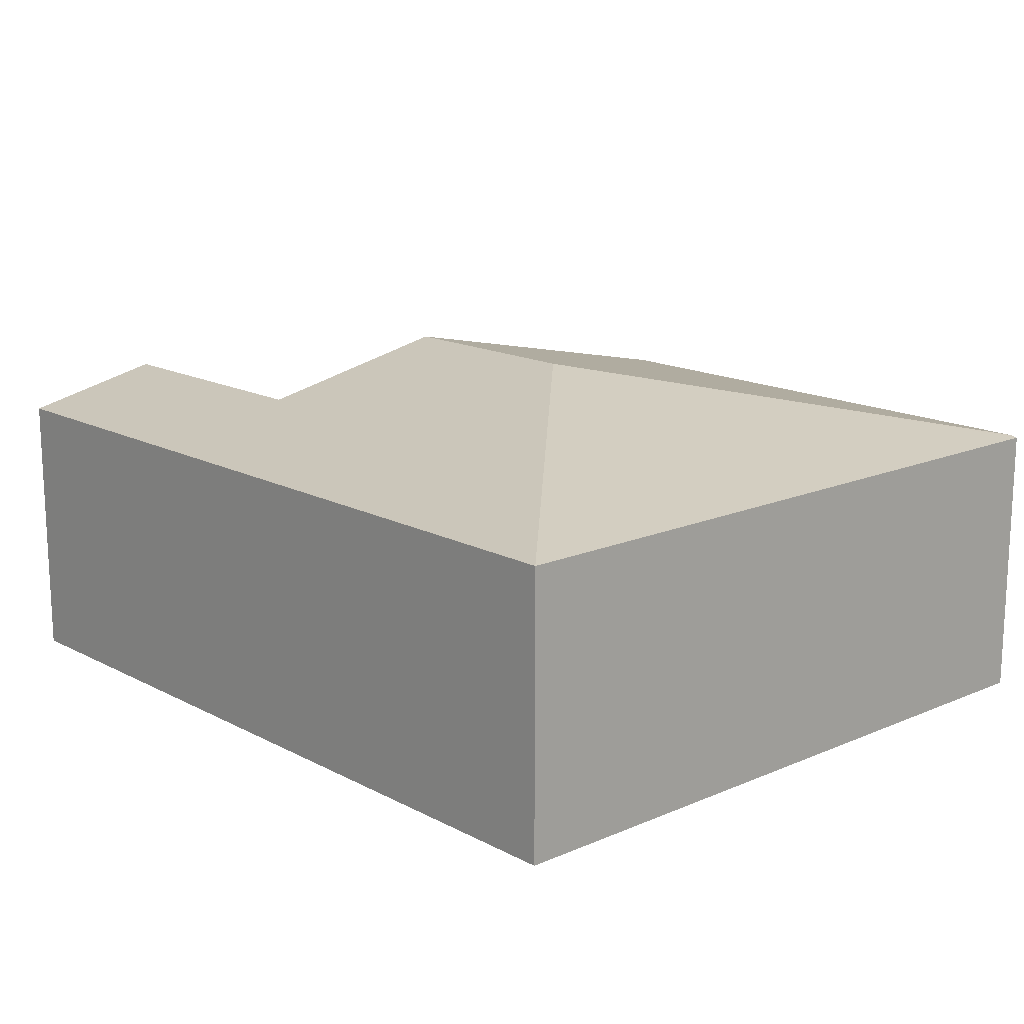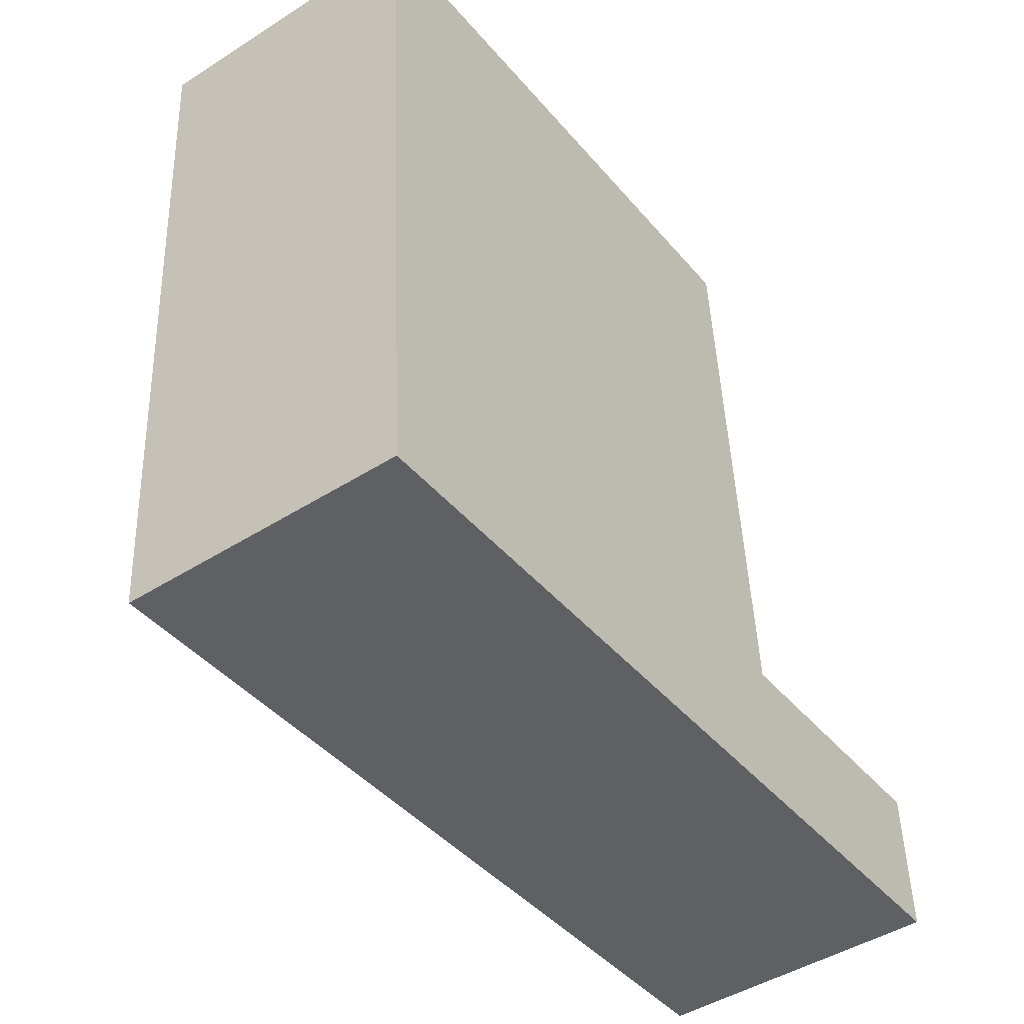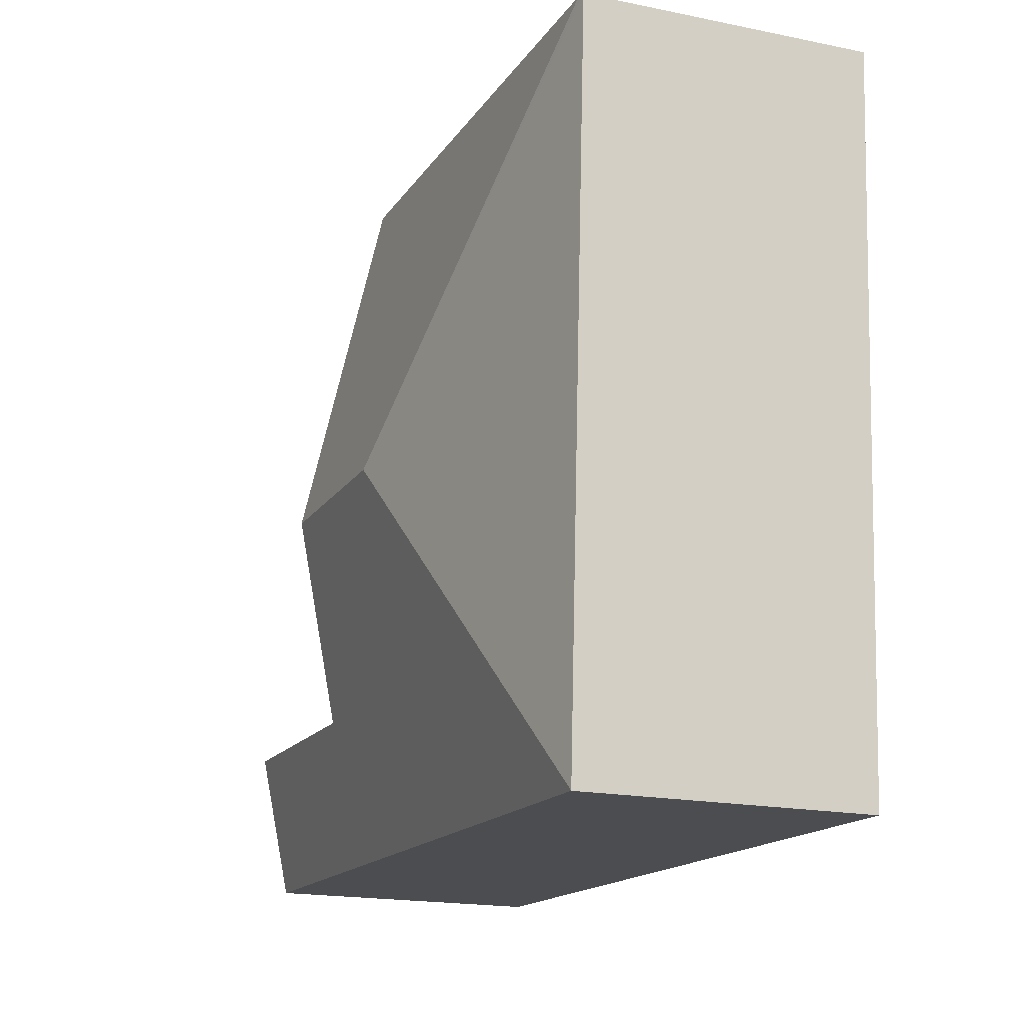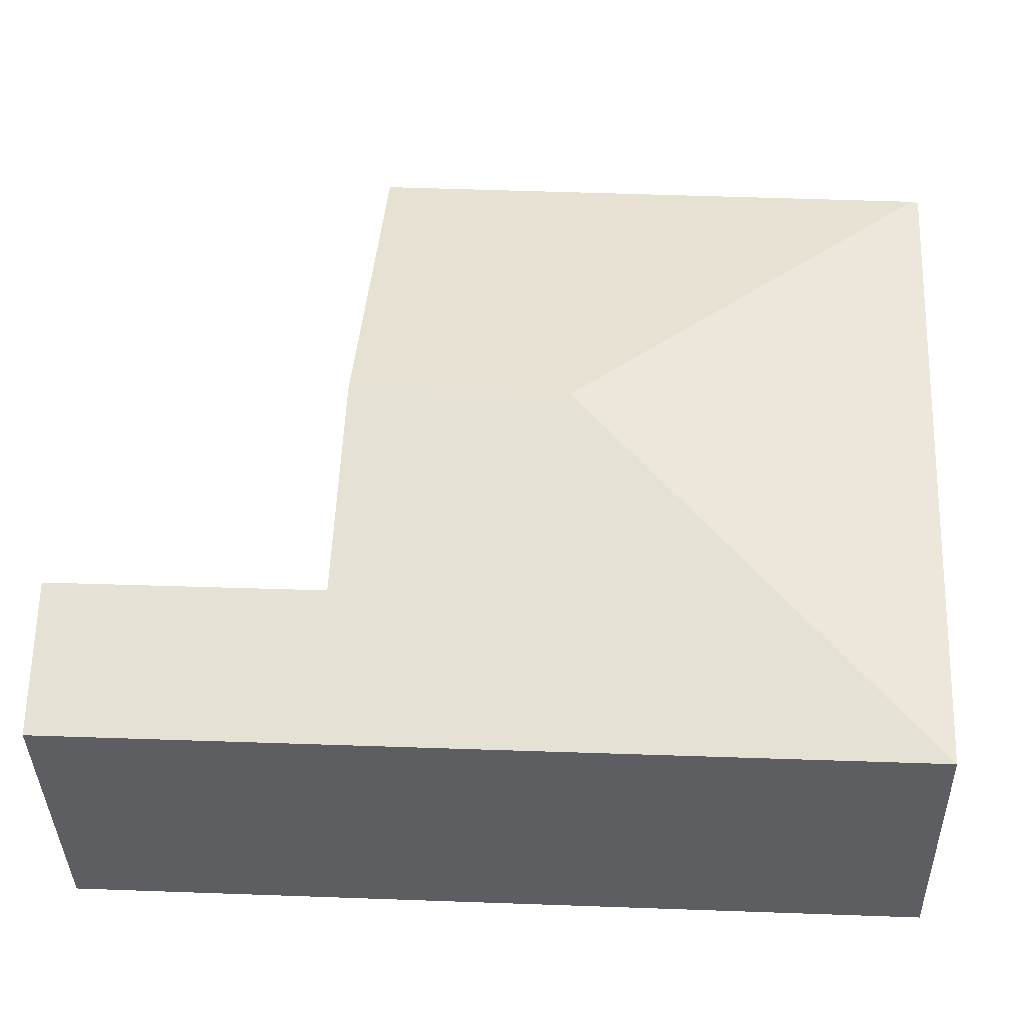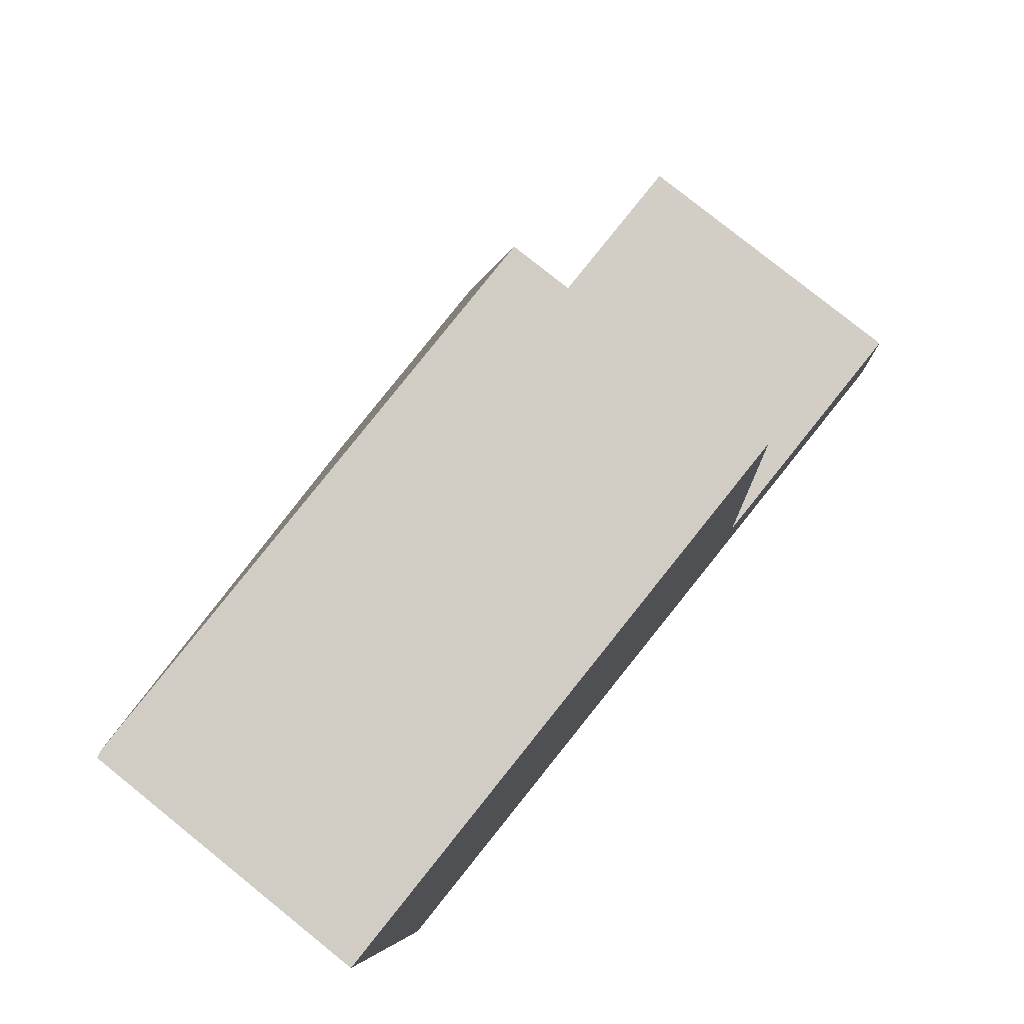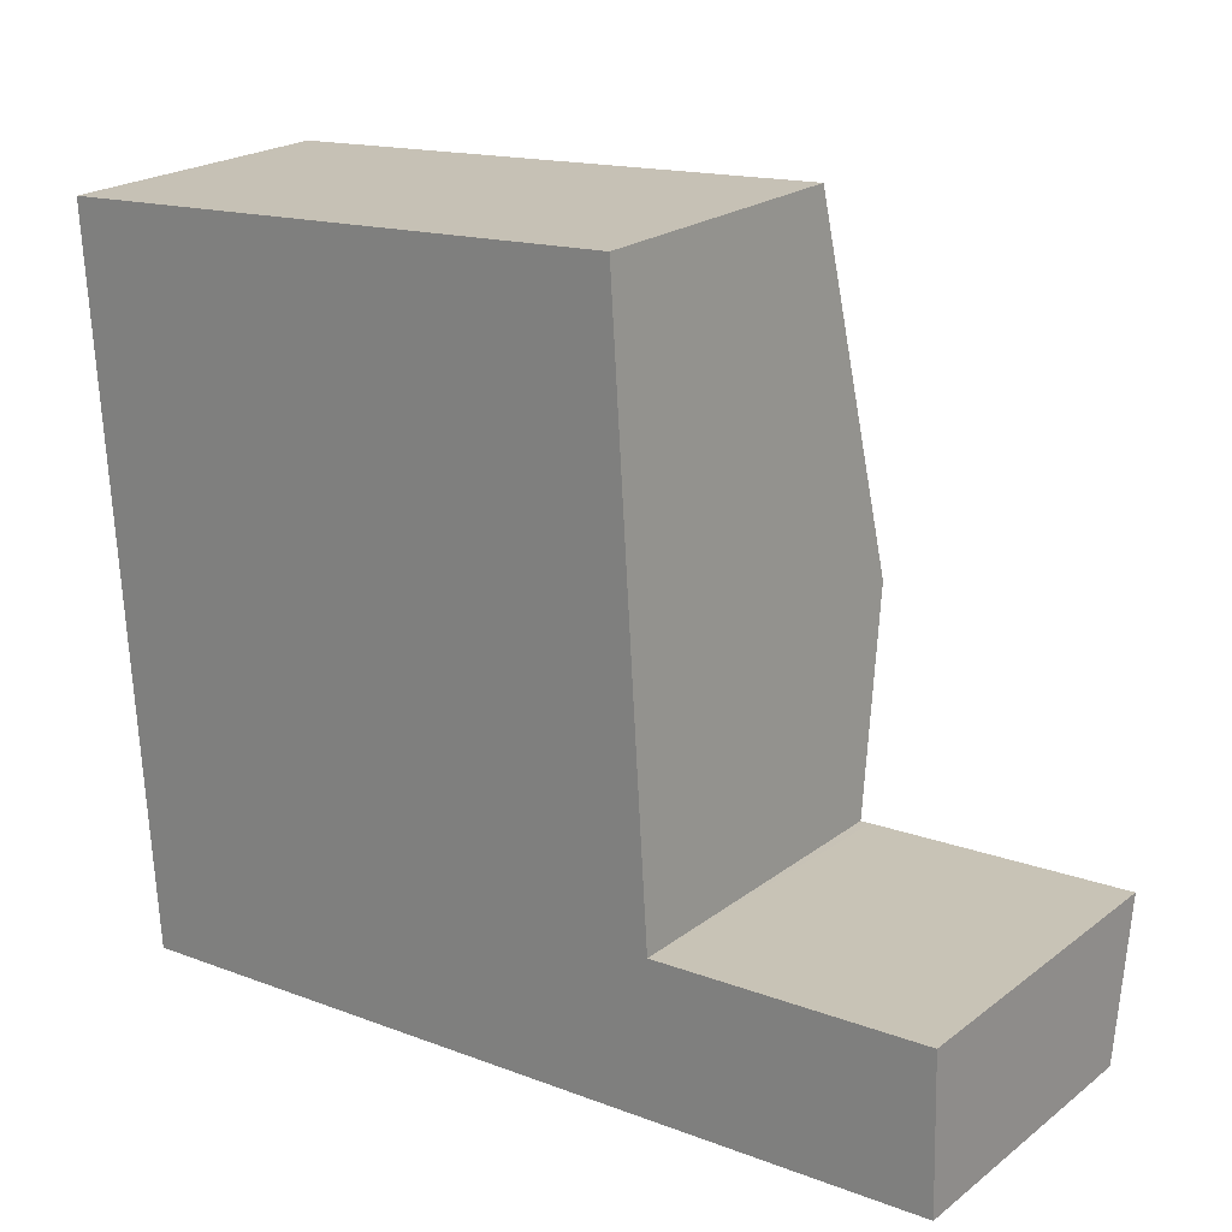
<metadata>
{"format":"obj","ext":"obj","renderer":"f3d","projection":"perspective","resolution":1024,"background":"white","views":[{"elev":15.6,"azim":-135.4,"up":"+Y"},{"elev":-45.7,"azim":-53.8,"up":"+Z"},{"elev":-18.6,"azim":-111.3,"up":"+Z"},{"elev":-38.3,"azim":-178.7,"up":"+Z"},{"elev":79.3,"azim":-51.2,"up":"+Z"},{"elev":21.7,"azim":37.4,"up":"+Z"}]}
</metadata>
<code>
v  8.124 2.61 -6.145
v  5.792 2.61 -6.264
v  8.086 2.899 -4.775
v  5.708 2.899 -4.896
v  0.4 2.61 -6.539
v  5.616 2.899 -4.901
v  5.489 3.309 -2.965
v  3.504 3.309 -3.067
v  0 2.61 1.598e-16
v  0.067 2.624 0.005
v  5.272 2.606 0.358
v  5.272 -2.192e-17 0.358
v  5.489 1.816e-16 -2.965
v  5.616 3.001e-16 -4.901
v  8.086 2.924e-16 -4.775
v  8.124 3.763e-16 -6.145
v  5.708 2.998e-16 -4.896
v  0.067 -3.062e-19 0.005
v  0 0 0
v  5.792 3.836e-16 -6.264
v  0.4 4.004e-16 -6.539
g defaultobject
f 1 2 3
f 4 3 2
f 5 4 2
f 6 4 5
f 7 6 5
f 8 7 5
f 9 8 5
f 8 9 10
f 7 10 11
f 10 7 8
f 12 7 11
f 7 12 13
f 7 13 6
f 6 13 14
f 15 1 3
f 1 15 16
f 14 4 6
f 4 14 3
f 3 14 15
f 15 14 17
f 10 12 11
f 12 10 9
f 12 9 18
f 18 9 19
f 16 2 1
f 2 16 5
f 5 16 20
f 5 20 21
f 21 9 5
f 9 21 19
f 15 20 16
f 20 15 21
f 21 15 14
f 21 14 19
f 14 15 17
f 19 14 13
f 19 13 12
f 19 12 18

</code>
